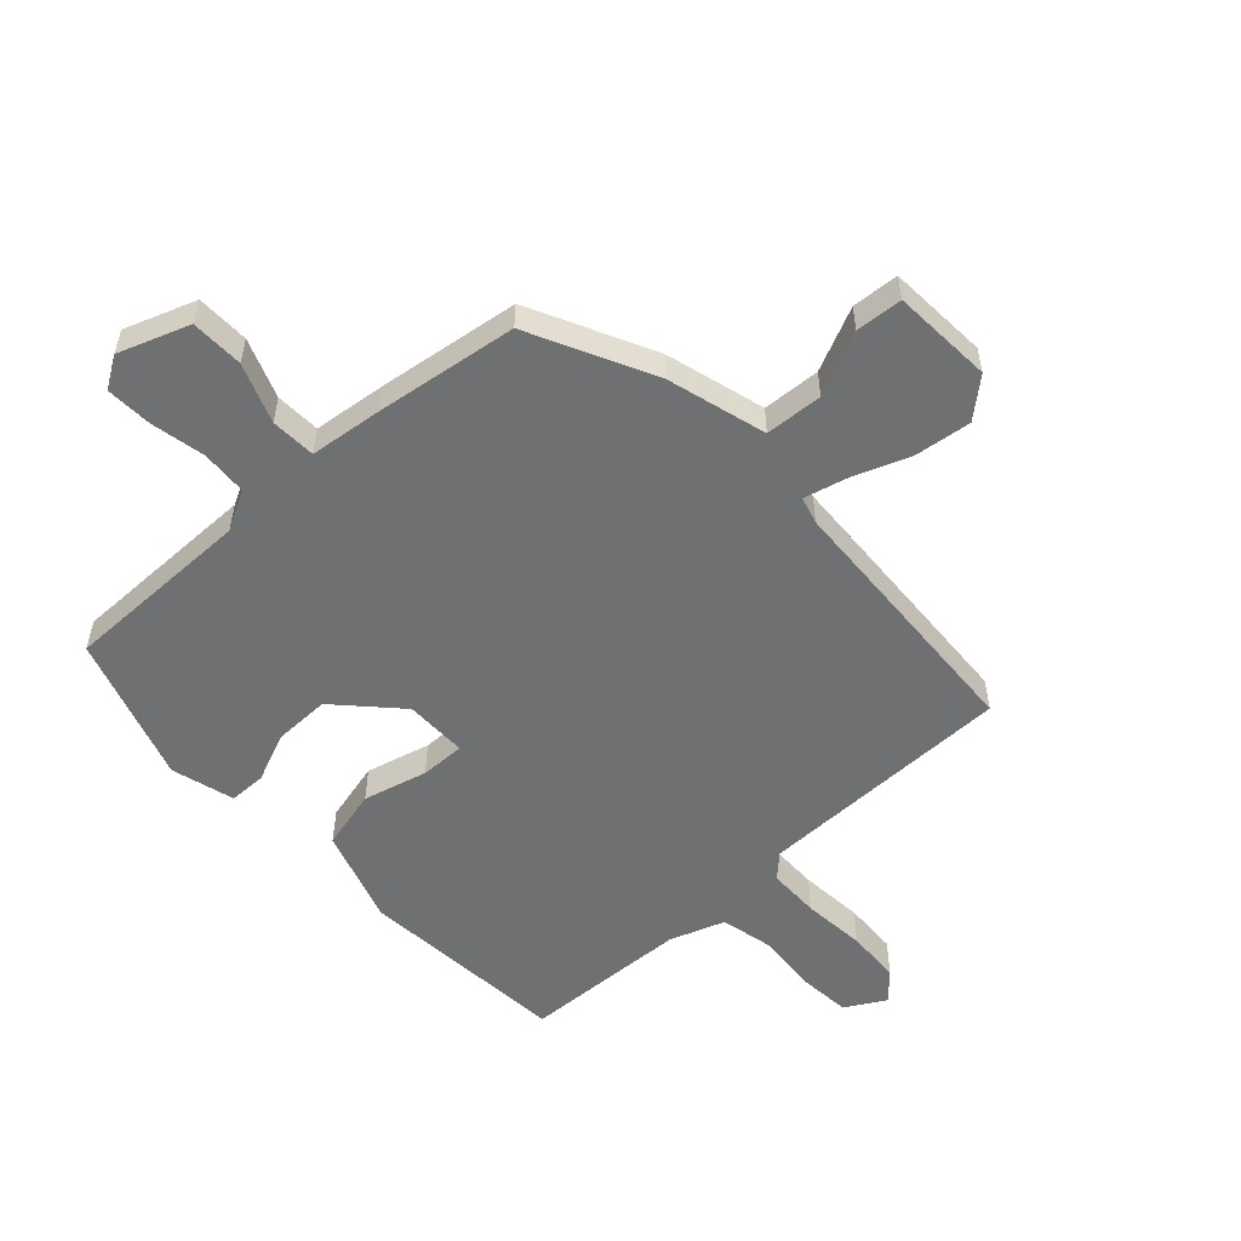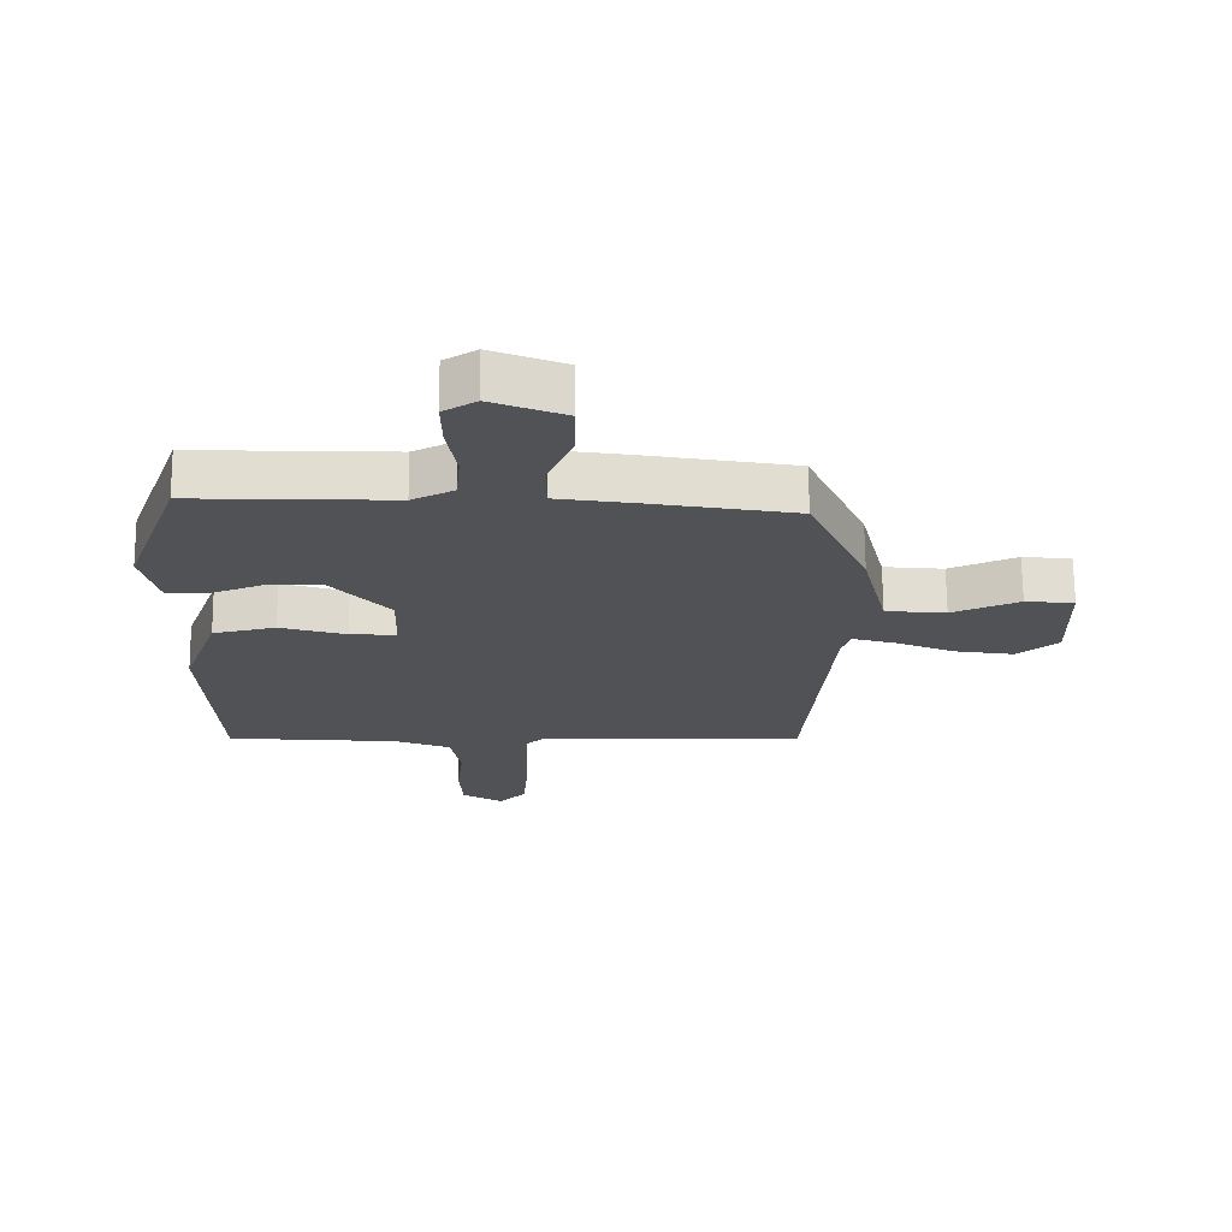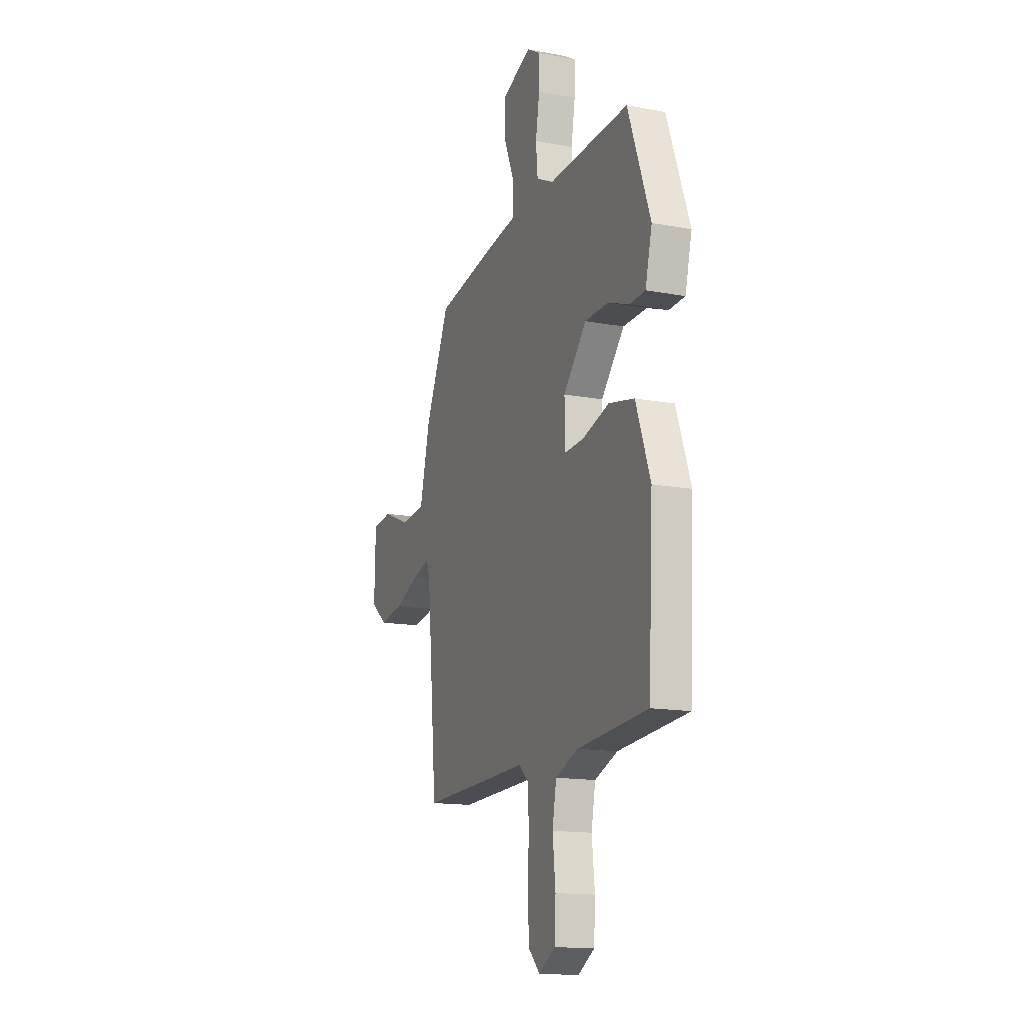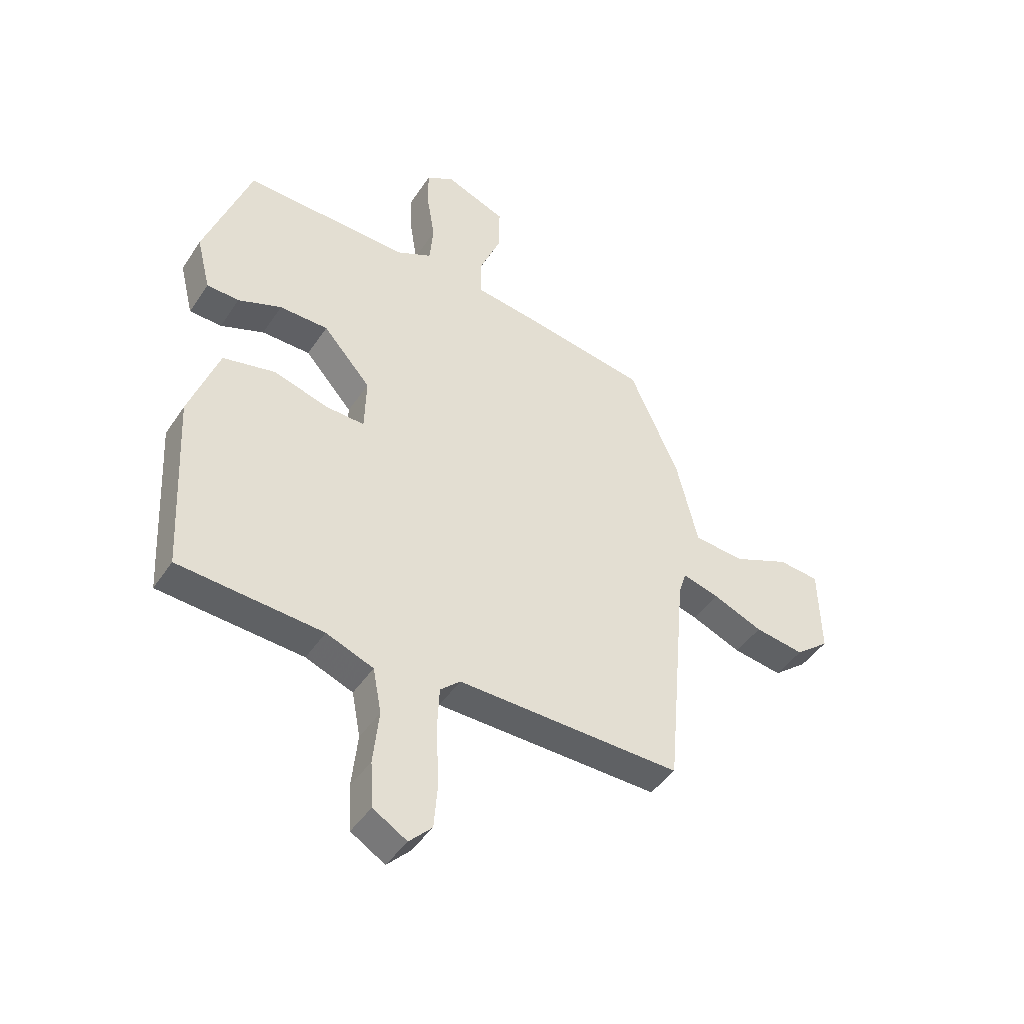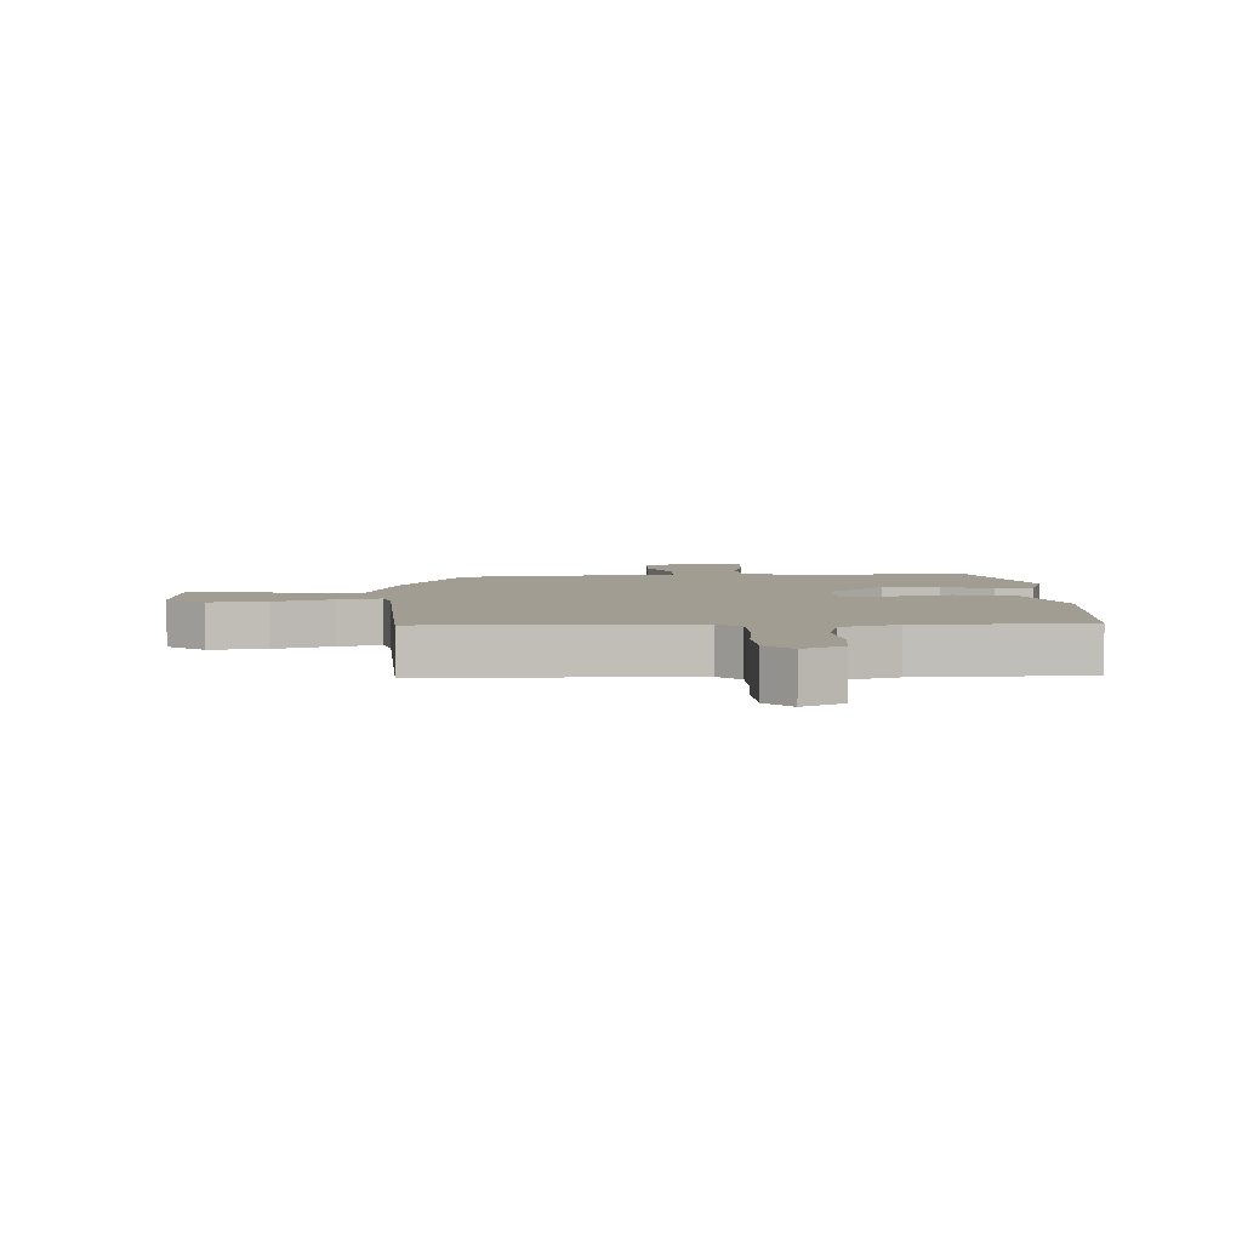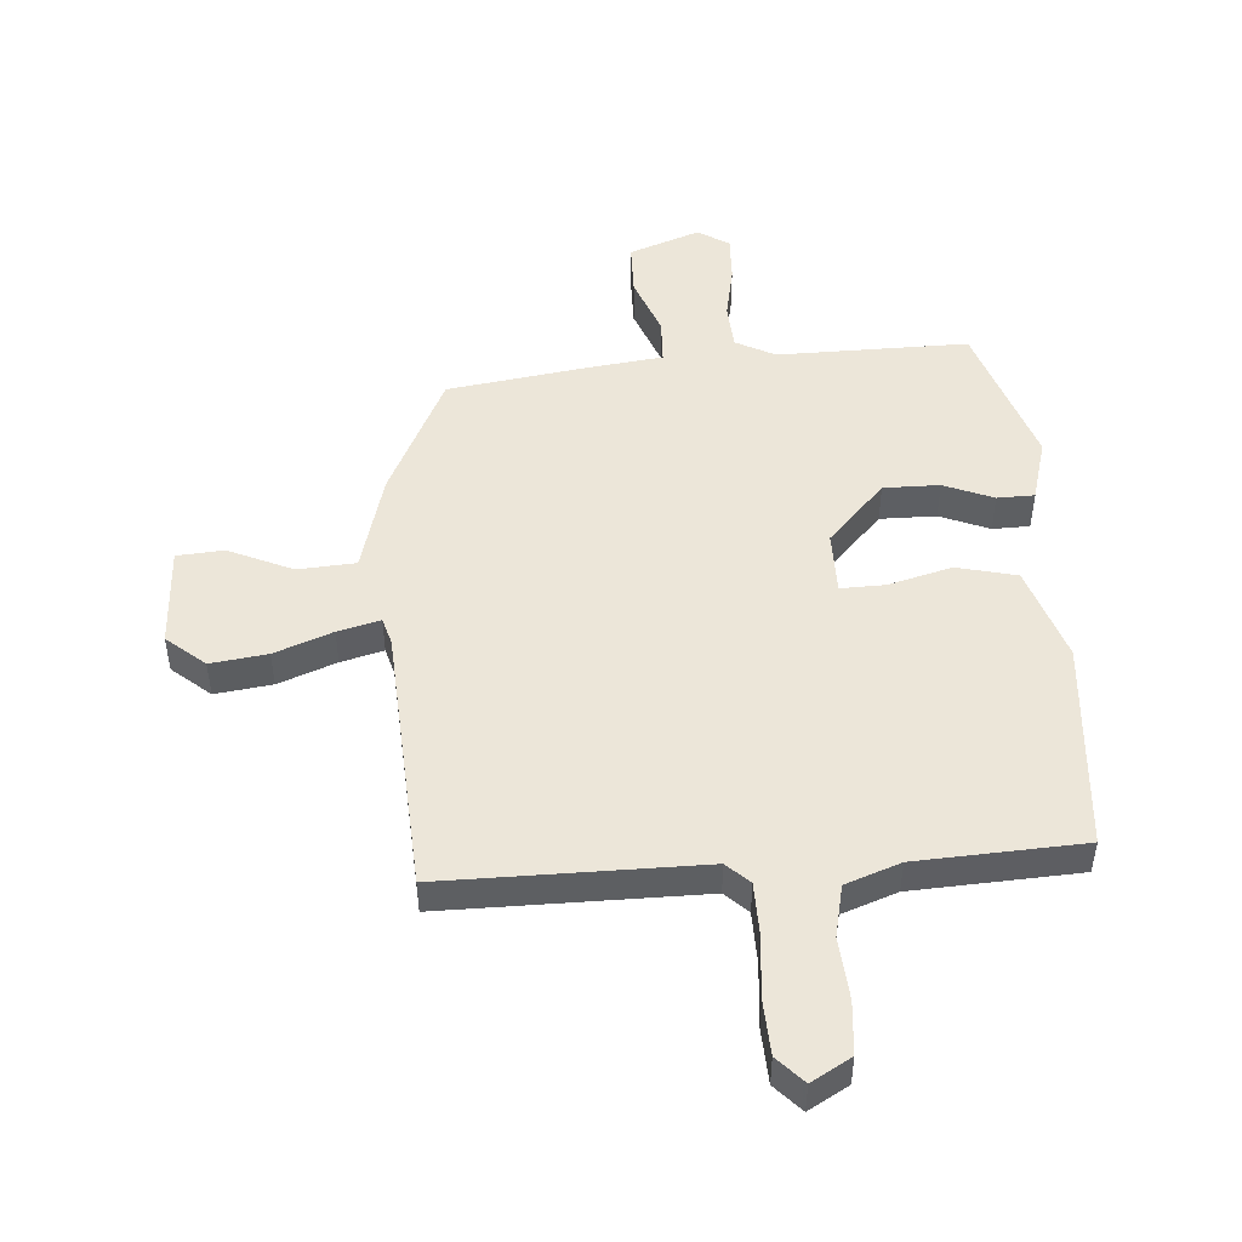
<metadata>
{"format":"obj","ext":"obj","renderer":"f3d","projection":"perspective","resolution":1024,"background":"white","views":[{"elev":-54.8,"azim":44.6,"up":"+Y"},{"elev":69.2,"azim":-0.5,"up":"+Z"},{"elev":-14.8,"azim":-112.0,"up":"+Z"},{"elev":-44.5,"azim":-31.3,"up":"+Z"},{"elev":4.7,"azim":179.6,"up":"+Y"},{"elev":48.9,"azim":177.5,"up":"+Y"}]}
</metadata>
<code>
v -0.461 0.07 0.545
v -0.148 0.07 0.533
v -0.082 0.07 0.565
v -0.075 0.07 0.641
v -0.09 0.07 0.731
v -0.091 0.07 0.807
v -0.039 0.07 0.838
v 0.076 0.07 0.792
v 0.075 0.07 0.705
v 0.035 0.07 0.609
v 0.036 0.07 0.535
v 0.154 0.07 0.517
v 0.387 0.07 0.476
v 0.48 0.07 0.27
v 0.52 0.07 0.106
v 0.615 0.07 0.097
v 0.721 0.07 0.141
v 0.798 0.07 0.133
v 0.802 0.07 -0.033
v 0.738 0.07 -0.084
v 0.645 0.07 -0.069
v 0.551 0.07 -0.03
v 0.482 0.07 -0.01
v 0.468 0.07 -0.054
v 0.429 0.07 -0.49
v 0.007 0.07 -0.477
v -0.031 0.07 -0.511
v -0.035 0.07 -0.596
v -0.029 0.07 -0.7
v -0.036 0.07 -0.789
v -0.079 0.07 -0.832
v -0.143 0.07 -0.793
v -0.148 0.07 -0.707
v -0.137 0.07 -0.605
v -0.153 0.07 -0.52
v -0.242 0.07 -0.485
v -0.514 0.07 -0.463
v -0.532 0.07 -0.118
v -0.476 0.07 0.037
v -0.377 0.07 0.058
v -0.273 0.07 0.027
v -0.2 0.07 0.023
v -0.197 0.07 0.126
v -0.287 0.07 0.228
v -0.379 0.07 0.23
v -0.461 0.07 0.199
v -0.522 0.07 0.202
v -0.548 0.07 0.306
v -0.461 0 0.545
v -0.148 0 0.533
v -0.082 0 0.565
v -0.075 0 0.641
v -0.09 0 0.731
v -0.091 0 0.807
v -0.039 0 0.838
v 0.076 0 0.792
v 0.075 0 0.705
v 0.035 0 0.609
v 0.036 0 0.535
v 0.154 0 0.517
v 0.387 0 0.476
v 0.48 0 0.27
v 0.52 0 0.106
v 0.615 0 0.097
v 0.721 0 0.141
v 0.798 0 0.133
v 0.802 0 -0.033
v 0.738 0 -0.084
v 0.645 0 -0.069
v 0.551 0 -0.03
v 0.482 0 -0.01
v 0.468 0 -0.054
v 0.429 0 -0.49
v 0.007 0 -0.477
v -0.031 0 -0.511
v -0.035 0 -0.596
v -0.029 0 -0.7
v -0.036 0 -0.789
v -0.079 0 -0.832
v -0.143 0 -0.793
v -0.148 0 -0.707
v -0.137 0 -0.605
v -0.153 0 -0.52
v -0.242 0 -0.485
v -0.514 0 -0.463
v -0.532 0 -0.118
v -0.476 0 0.037
v -0.377 0 0.058
v -0.273 0 0.027
v -0.2 0 0.023
v -0.197 0 0.126
v -0.287 0 0.228
v -0.379 0 0.23
v -0.461 0 0.199
v -0.522 0 0.202
v -0.548 0 0.306
f 45 46 47 48
f 44 45 48 1
f 43 44 1 2
f 42 43 2 3
f 38 39 40 41
f 36 37 38 41
f 35 36 41 42
f 34 35 42 3
f 32 33 34
f 28 29 30 31
f 27 28 31 32
f 24 25 26
f 23 24 26 27
f 19 20 21 22
f 19 22 23
f 16 17 18 19
f 15 16 19 23
f 14 15 23 27
f 11 12 13 14
f 7 8 9 10
f 7 10 11
f 4 5 6 7
f 4 7 11
f 3 4 11
f 27 32 34 3
f 3 11 14 27
f 96 95 94 93
f 49 96 93 92
f 50 49 92 91
f 51 50 91 90
f 89 88 87 86
f 89 86 85 84
f 90 89 84 83
f 51 90 83 82
f 82 81 80
f 79 78 77 76
f 80 79 76 75
f 74 73 72
f 75 74 72 71
f 70 69 68 67
f 71 70 67
f 67 66 65 64
f 71 67 64 63
f 75 71 63 62
f 62 61 60 59
f 58 57 56 55
f 59 58 55
f 55 54 53 52
f 59 55 52
f 59 52 51
f 51 82 80 75
f 75 62 59 51
f 1 49 50 2
f 2 50 51 3
f 3 51 52 4
f 4 52 53 5
f 5 53 54 6
f 6 54 55 7
f 7 55 56 8
f 8 56 57 9
f 9 57 58 10
f 10 58 59 11
f 11 59 60 12
f 12 60 61 13
f 13 61 62 14
f 14 62 63 15
f 15 63 64 16
f 16 64 65 17
f 17 65 66 18
f 18 66 67 19
f 19 67 68 20
f 20 68 69 21
f 21 69 70 22
f 22 70 71 23
f 23 71 72 24
f 24 72 73 25
f 25 73 74 26
f 26 74 75 27
f 27 75 76 28
f 28 76 77 29
f 29 77 78 30
f 30 78 79 31
f 31 79 80 32
f 32 80 81 33
f 33 81 82 34
f 34 82 83 35
f 35 83 84 36
f 36 84 85 37
f 37 85 86 38
f 38 86 87 39
f 39 87 88 40
f 40 88 89 41
f 41 89 90 42
f 42 90 91 43
f 43 91 92 44
f 44 92 93 45
f 45 93 94 46
f 46 94 95 47
f 47 95 96 48
f 48 96 49 1

</code>
